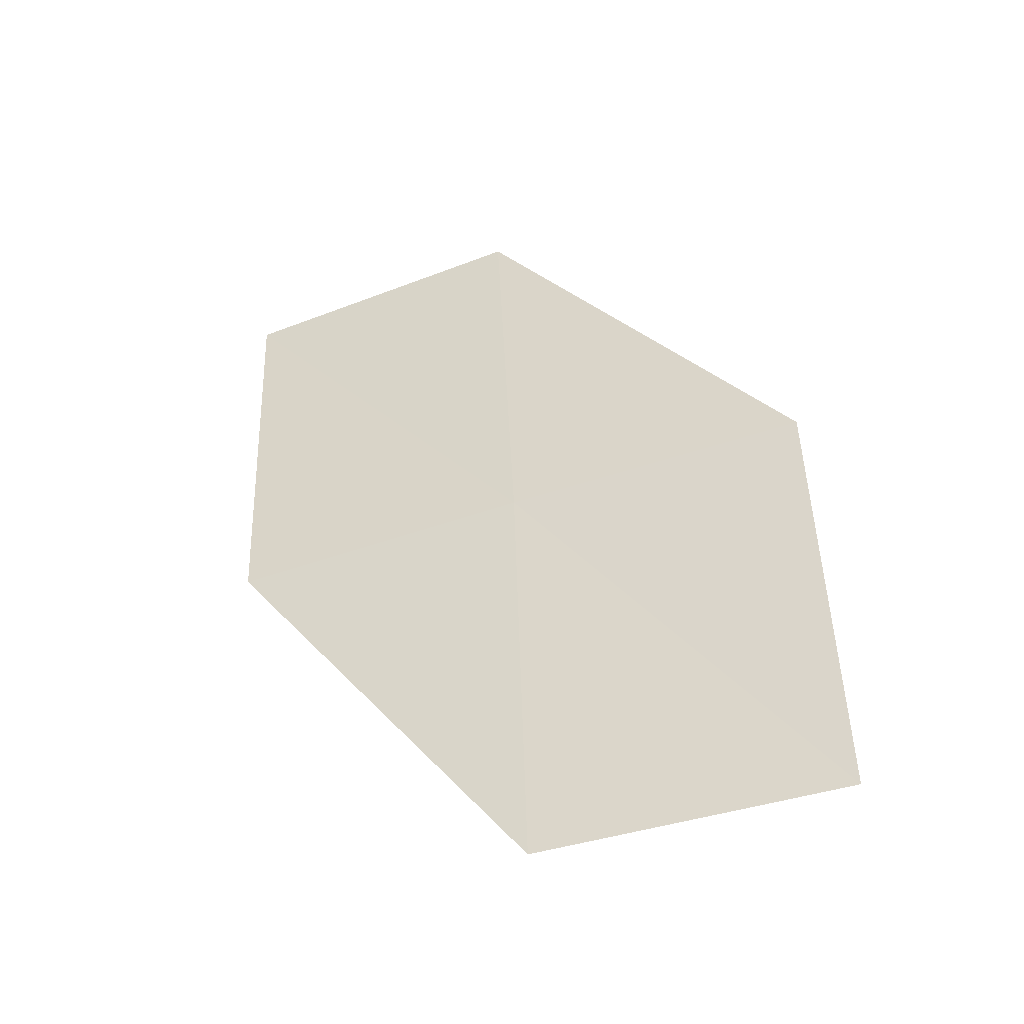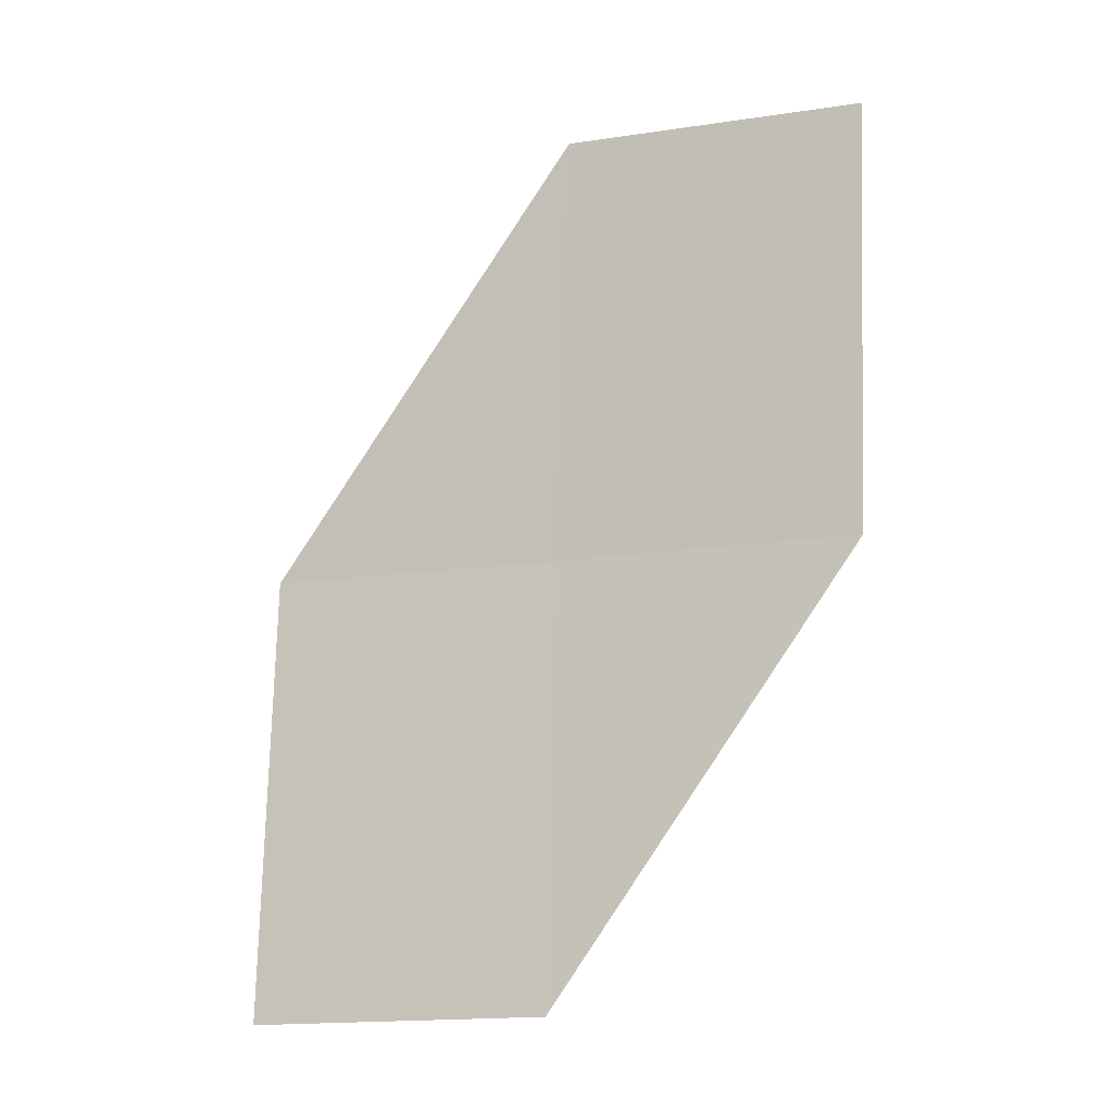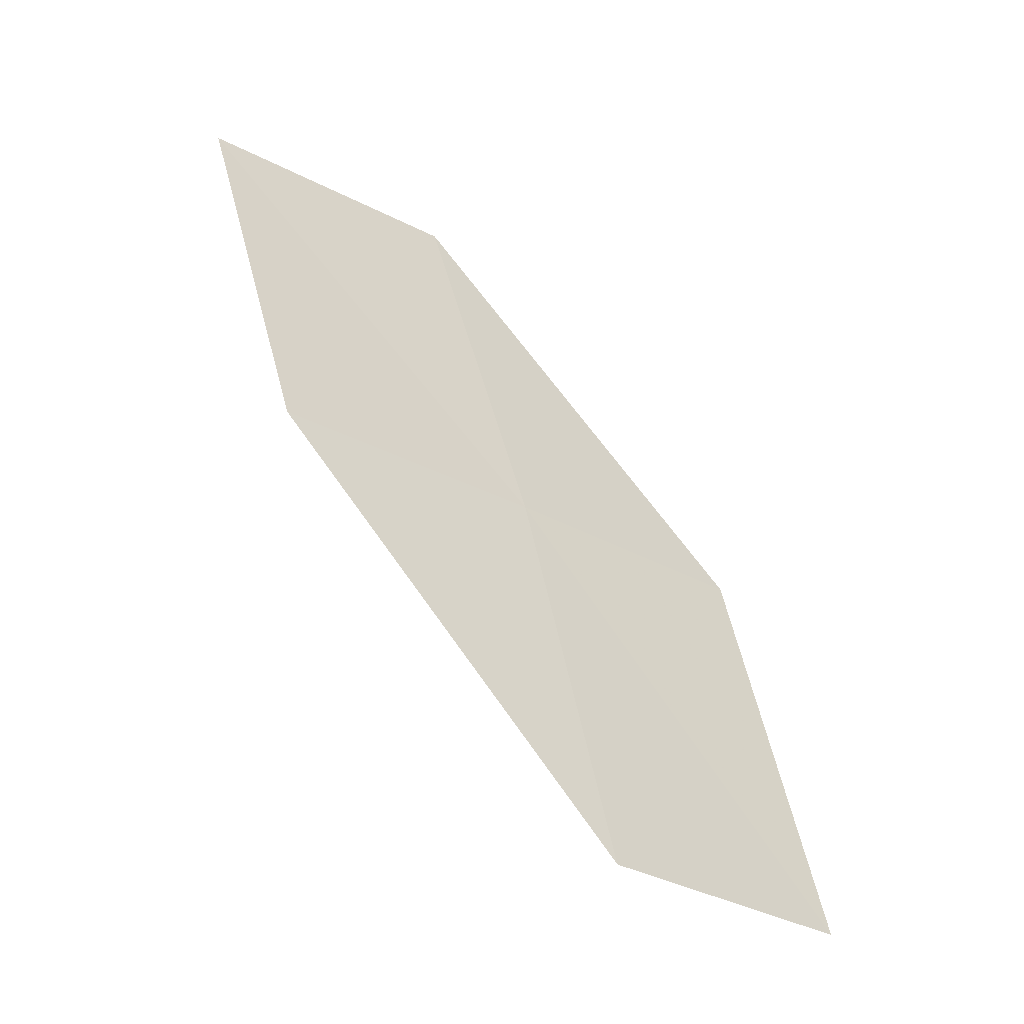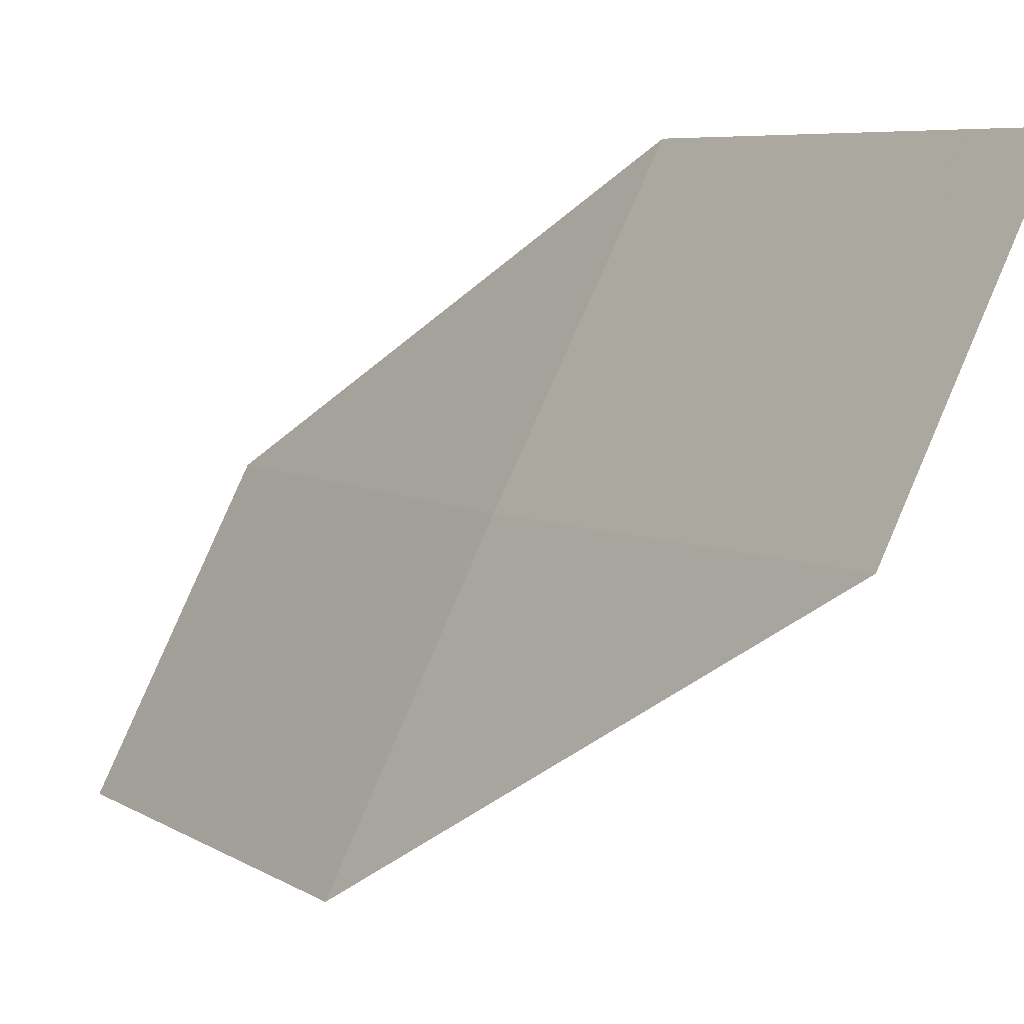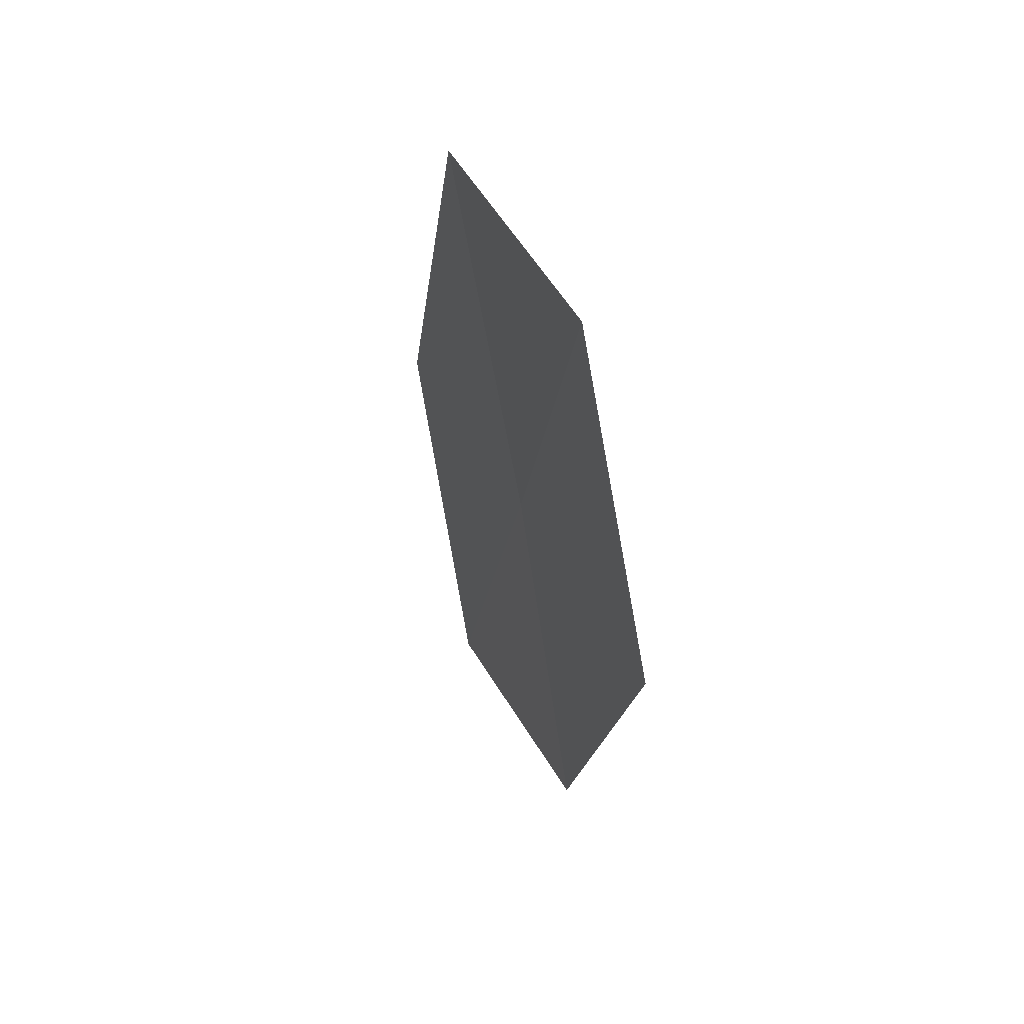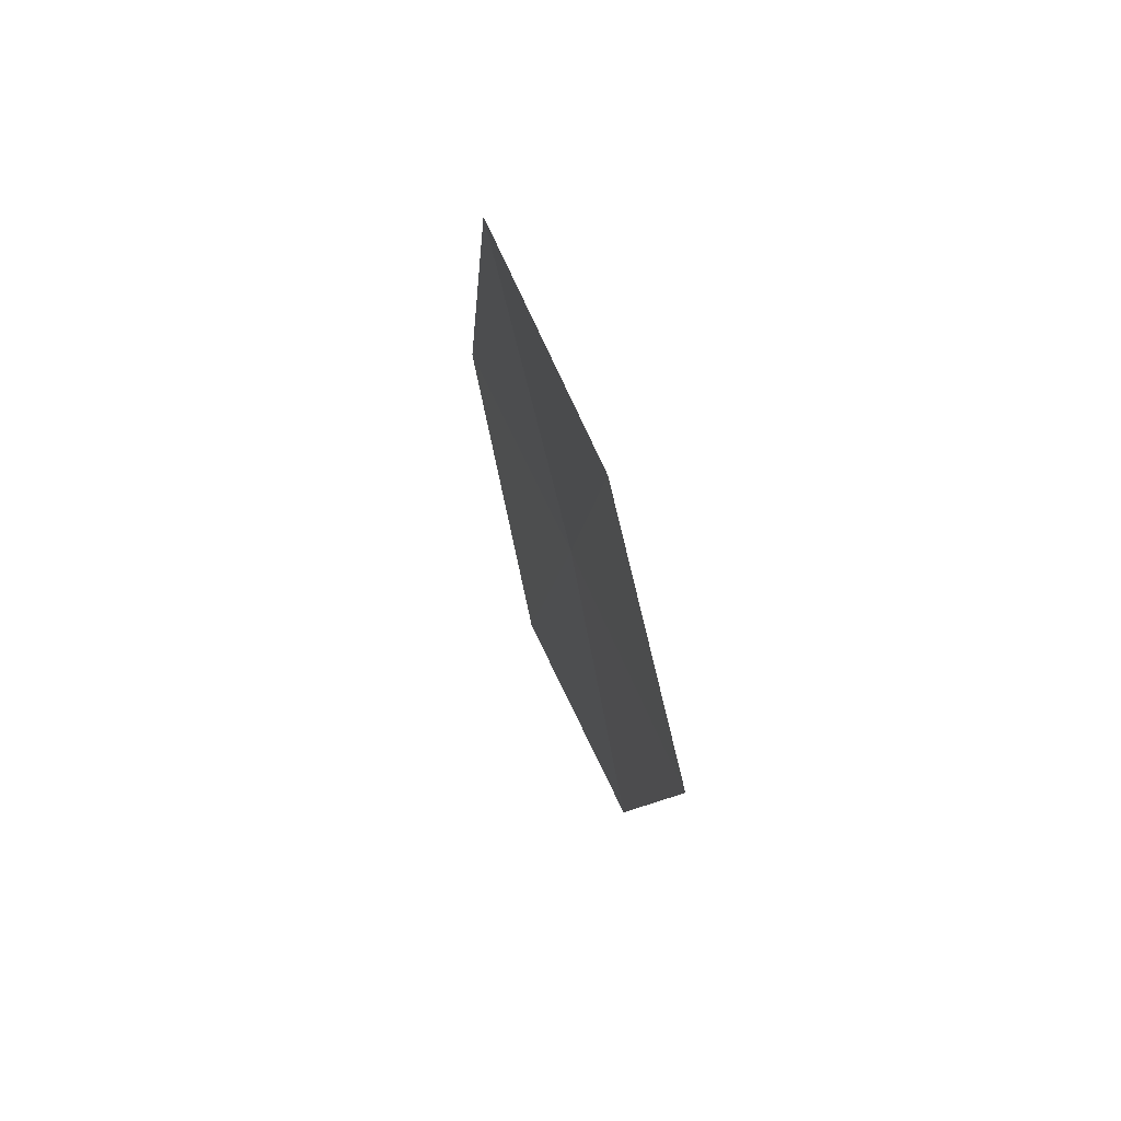
<metadata>
{"format":"obj","ext":"obj","renderer":"f3d","projection":"perspective","resolution":1024,"background":"white","views":[{"elev":-31.5,"azim":82.8,"up":"+Y"},{"elev":-27.7,"azim":-94.9,"up":"+Y"},{"elev":-35.9,"azim":20.8,"up":"+Y"},{"elev":6.4,"azim":162.4,"up":"+Z"},{"elev":29.5,"azim":-50.0,"up":"+Y"},{"elev":39.6,"azim":-46.5,"up":"+Y"}]}
</metadata>
<code>
v 22.32 5.415 19.22
v 23.07 4.068 18.3
v 22.62 3.988 19.21
v 22.78 5.526 18.31
v 21.95 6.825 19.23
v 21.85 5.3 20.12
v 21.47 6.677 20.13
f 1 3 2
f 1 2 4
f 1 4 5
f 1 6 3
f 1 7 6
f 1 5 7

</code>
